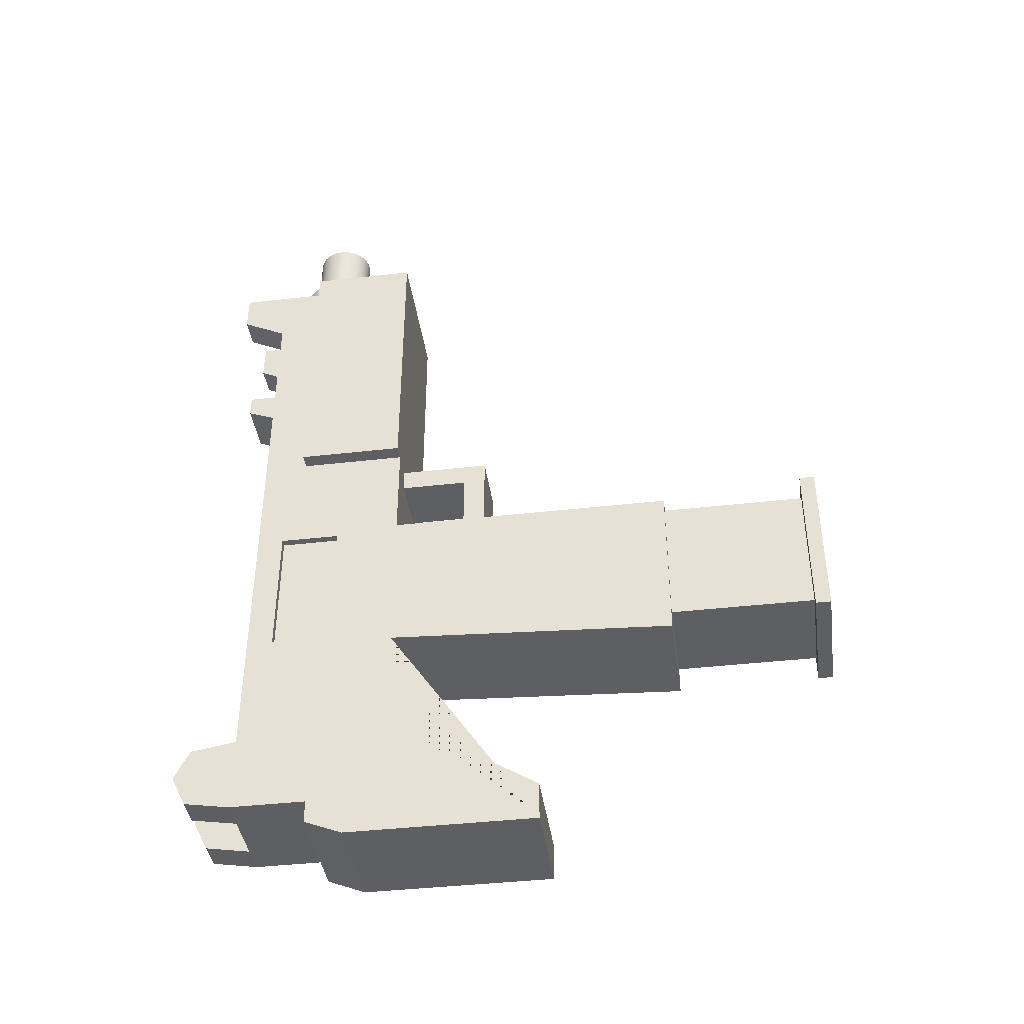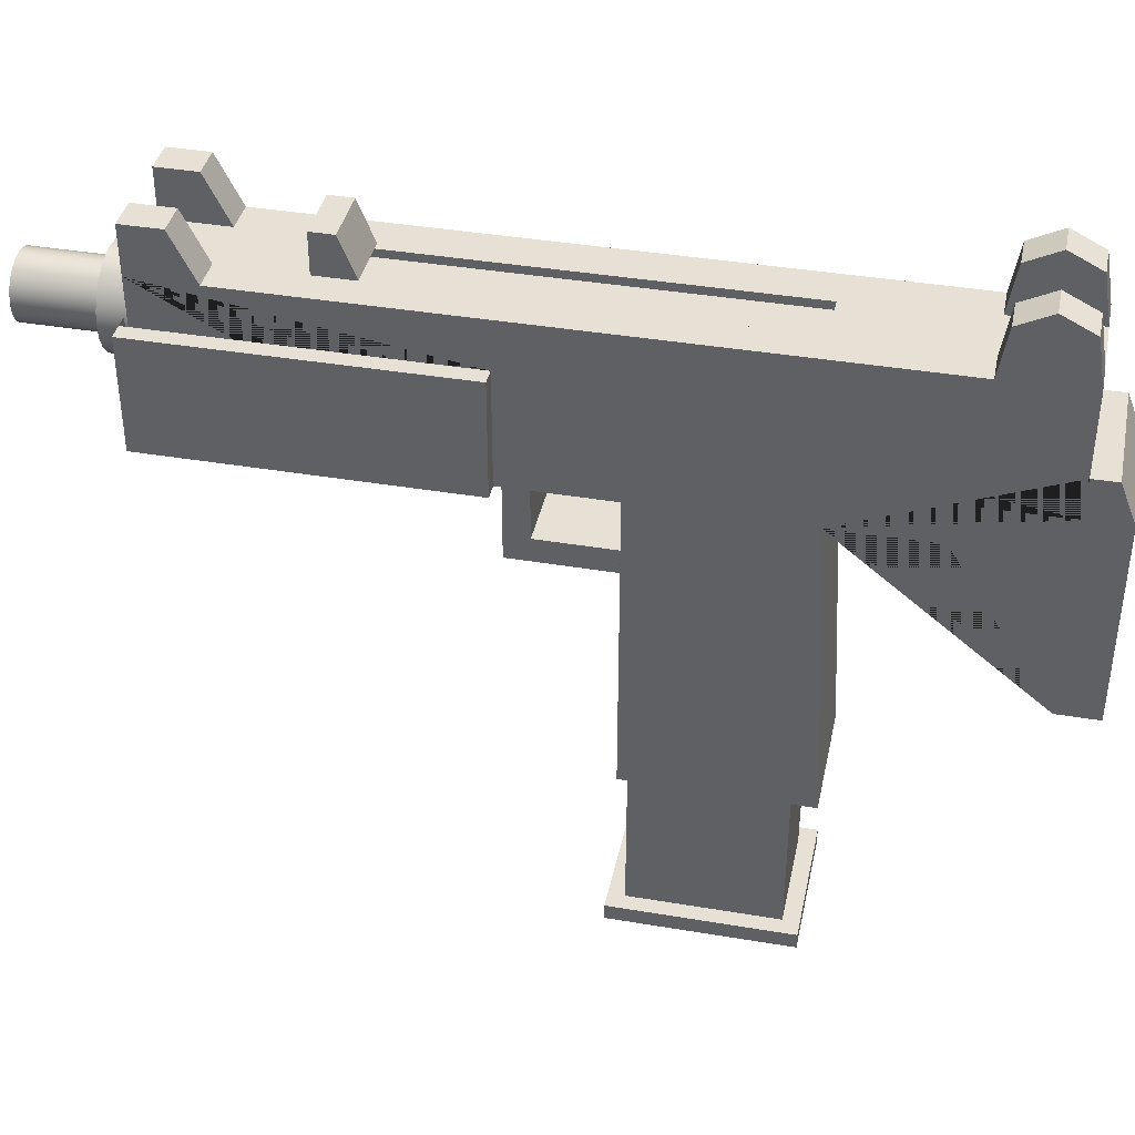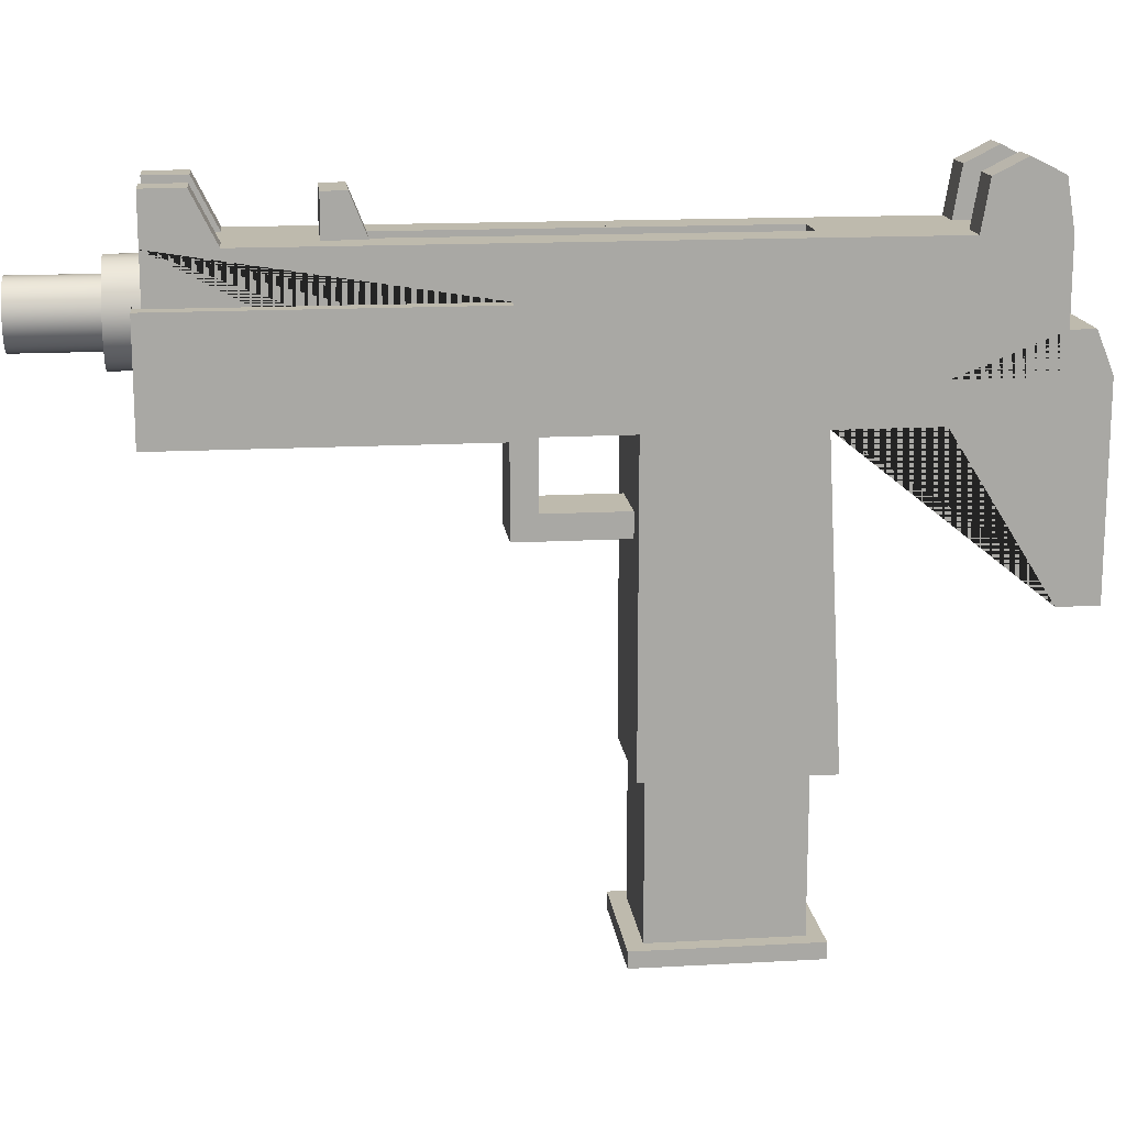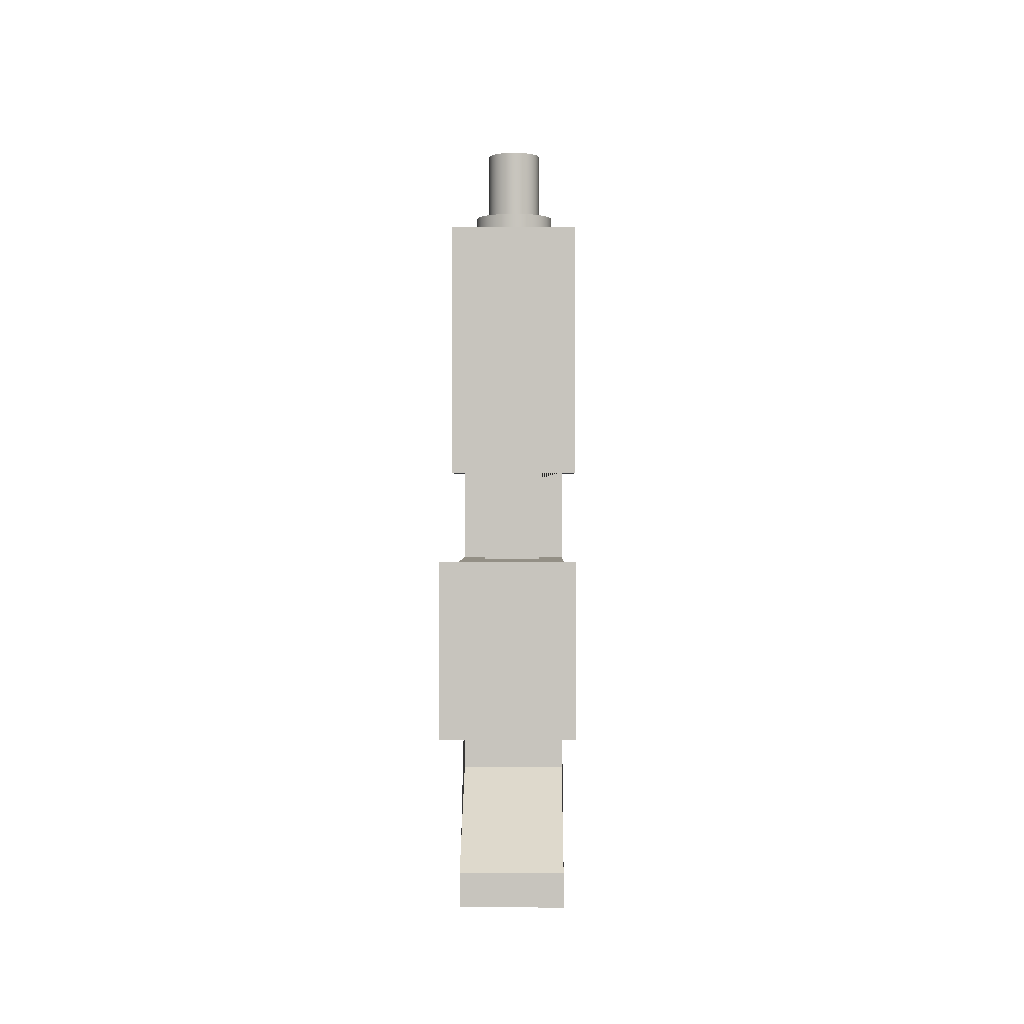
<metadata>
{"format":"obj","ext":"obj","renderer":"f3d","projection":"perspective","resolution":1024,"background":"white","views":[{"elev":-40.9,"azim":-82.0,"up":"+Z"},{"elev":39.1,"azim":101.9,"up":"+Y"},{"elev":15.4,"azim":83.3,"up":"+Y"},{"elev":0.2,"azim":0.7,"up":"+Z"}]}
</metadata>
<code>
g Mesh1 Group2 Group1 Model
v 0.0015 0.0123 0.01863
v 0.0015 0.0123 -0.01623
v 0.0015 0.0099 -0.01623
v 0.0015 0.0099 0.01863
f 1 2 3 4
v 0.0045 0.0123 -0.03123
v -0.0045 0.0123 -0.03123
v -0.0045 0.0123 -0.01623
v -0.0039 0.0123 -0.01623
v -0.0039 0.0123 0.01863
v -0.0015 0.0123 0.01863
v -0.0015 0.0123 -0.01623
v 0.0039 0.0123 0.01863
v 0.0039 0.0123 -0.01623
v 0.0045 0.0123 -0.01623
f 5 6 7 8 9 10 11 2 1 12 13 14
v 0.0045 0.0153 -0.03123
v -0.0045 0.0153 -0.03123
f 6 5 15 16
v 0.0045 0.0093 -0.01623
v 0.0045 0.0093 -0.02373
v 0.0045 -0.0027 -0.03123
v 0.0045 -0.0027 -0.03423
v 0.0045 0.0123 -0.03423
v 0.0045 0.0153 -0.03303
f 17 18 19 20 21 22 15 5 14
v -0.0045 0.0093 -0.01623
v -0.0045 0.0093 -0.02373
f 18 17 23 24
v -0.0015 0.0099 -0.01623
v -0.0039 0.0099 -0.01623
v 0.0039 0.0099 -0.01623
f 25 26 8 7 23 17 14 13 27 3 2 11
v -0.0039 0.0099 0.01863
v -0.0015 0.0099 0.01863
f 28 26 25 29
f 9 8 26 28
f 10 9 28 29
f 10 29 25 11
v -0.0045 -0.0027 -0.03423
v -0.0045 -0.0027 -0.03123
v -0.0045 0.0153 -0.03303
v -0.0045 0.0123 -0.03423
f 30 31 24 23 7 6 16 32 33
f 19 31 30 20
f 18 24 31 19
f 21 20 30 33
f 21 33 32 22
f 16 15 22 32
v 0.0039 0.0099 0.01863
f 12 34 27 13
f 1 4 34 12
f 4 3 27 34
g Mesh2 Group3 Group1 Model
v -0.0045 -0.0135 -0.01743
v -0.0039 -0.0135 -0.01563
v -0.0045 -0.0135 -0.004229
f 35 36 37
v 0.0045 -0.0135 -0.01743
f 36 35 38
v -0.0045 0.0093 -0.01623
v 0.0045 0.0093 -0.01623
f 38 35 39 40
v -0.0045 0.0093 -0.004229
f 37 41 39 35
v -0.0024 0.0021 -0.004229
f 37 42 41
v 0.0024 0.0021 -0.004229
f 42 37 43
v 0.0045 -0.0135 -0.004229
f 44 43 37
v 0.0045 0.0093 -0.004229
f 43 44 45
f 38 40 45 44
v 0.0039 0.0093 -0.004829
f 45 46 40
v -0.0039 0.0093 -0.004829
f 45 47 46
f 41 47 45
v -0.0039 0.0093 -0.01563
f 47 41 48
f 39 48 41
f 48 39 40
v -0.0045 0.0123 -0.01623
v 0.0045 0.0123 -0.01623
f 40 39 49 50
v -0.0045 0.0144 -0.01563
f 39 51 49
v -0.0045 0.0144 -0.004829
f 39 52 51
f 41 52 39
v -0.0045 0.0192 -0.004829
f 52 41 53
v -0.0045 0.0093 0.003629
f 54 53 41
v -0.0045 0.01773 0.003629
f 55 53 54
v -0.0045 0.0213 0.02103
f 55 56 53
v -0.0045 0.01773 0.02583
f 57 56 55
v -0.0045 0.0213 0.02583
f 56 57 58
v -0.003118 0.0186 0.02583
f 57 59 58
v -0.003477 0.01773 0.02583
f 57 60 59
v -0.0036 0.0168 0.02583
f 57 61 60
v -0.003477 0.01587 0.02583
f 57 62 61
v -0.003118 0.015 0.02583
f 57 63 62
v -0.0045 0.0105 0.02583
f 64 63 57
v -0.002546 0.01425 0.02583
f 63 64 65
v -0.0018 0.01368 0.02583
f 65 64 66
v -0.0009317 0.01332 0.02583
f 66 64 67
v 4.582e-17 0.0132 0.02583
f 67 64 68
v 0.0009317 0.01332 0.02583
f 64 69 68
v 0.0018 0.01368 0.02583
f 64 70 69
v 0.0045 0.0105 0.02583
f 71 70 64
v 0.002546 0.01425 0.02583
f 70 71 72
v 0.003118 0.015 0.02583
f 72 71 73
v 0.0045 0.01773 0.02583
f 73 71 74
v 0.0045 0.0105 0.02643
v 0.0045 0.01773 0.02643
f 74 71 75 76
v -0.0045 0.0105 0.02643
f 71 64 77 75
v -0.0045 0.01773 0.02643
f 64 57 78 77
v -0.0057 0.01773 0.003629
v -0.0057 0.01773 0.02643
f 57 55 79 80 78
v -0.0057 0.0093 0.003629
f 55 54 81 79
v -0.0024 0.0093 0.003629
v 0.0024 0.0093 0.003629
v 0.0045 0.0093 0.003629
v 0.0057 0.0093 0.003629
v 0.0057 0.0093 0.02643
v -0.0057 0.0093 0.02643
f 81 54 82 83 84 85 86 87
v 0.0024 0.0093 0.001829
v -0.0024 0.0093 0.001829
f 84 83 88 89 82 54 41 45
v 0.0024 0.0021 0.003629
v 0.0024 0.0039 -0.004229
v 0.0024 0.0039 0.001829
f 90 43 91 92 88 83
v -0.0024 0.0021 0.003629
f 93 42 43 90
v -0.0024 0.0039 0.001829
v -0.0024 0.0039 -0.004229
f 94 95 42 93 82 89
f 92 91 95 94
f 91 45 95
f 43 45 91
f 95 42 43 91
f 41 42 95
f 41 95 45
f 88 92 94 89
f 83 82 93 90
v 0.0045 0.0213 0.02583
v 0.0045 0.01773 0.003629
v 0.0045 0.0123 -0.03123
v 0.0045 0.0213 -0.03123
v 0.0045 0.0213 -0.02523
v 0.0045 0.0213 0.02103
f 96 74 97 84 45 40 50 98 99 100 101
v 0.003477 0.01773 0.02583
f 102 74 96
v 0.0036 0.0168 0.02583
f 103 74 102
v 0.003477 0.01587 0.02583
f 104 74 103
f 73 74 104
v 0.003477 0.01587 0.02823
v 0.003118 0.015 0.02823
f 73 104 105 106
v 0.0036 0.0168 0.02823
f 104 103 107 105
v 0.003477 0.01773 0.02823
f 103 102 108 107
v 0.003118 0.0186 0.02583
v 0.003118 0.0186 0.02823
f 102 109 110 108
f 102 96 109
v 0.002546 0.01935 0.02583
f 109 96 111
v 0.0018 0.01992 0.02583
f 111 96 112
v 0.0009317 0.02028 0.02583
f 112 96 113
v 4.582e-17 0.0204 0.02583
f 113 96 114
v 0.0021 0.0213 0.02583
f 114 96 115
v 0.0021 0.0213 0.02103
f 96 101 116 115
v 0.0045 0.0249 0.02283
v 0.0045 0.0249 0.02583
f 96 101 117 118
v 0.0021 0.0249 0.02283
f 101 116 119 117
v 0.0021 0.0213 -0.02523
f 101 120 116
f 120 101 100
v 0.0021 0.0213 -0.03123
f 99 121 120 100
v -0.0045 0.0123 -0.03123
v -0.0045 0.0213 -0.03123
v -0.0021 0.0213 -0.03123
f 122 123 124 121 99 98
v -0.0045 0.0213 -0.02523
f 122 125 123
f 49 125 122
f 51 125 49
v -0.0045 0.0192 -0.01563
f 126 125 51
f 53 125 126
f 53 56 125
v -0.0021 0.0213 -0.02523
f 56 127 125
v -0.0021 0.0213 0.02103
f 127 56 128
v -0.0021 0.0213 0.02583
f 58 129 128 56
v -0.0021 0.0249 0.02583
v -0.0045 0.0249 0.02583
f 58 129 130 131
f 58 115 129
f 58 114 115
v -0.0009317 0.02028 0.02583
f 58 132 114
v -0.0018 0.01992 0.02583
f 58 133 132
v -0.002546 0.01935 0.02583
f 58 134 133
f 58 59 134
v -0.003118 0.0186 0.02823
v -0.002546 0.01935 0.02823
f 134 59 135 136
v -0.003477 0.01773 0.02823
f 59 60 137 135
v -0.0036 0.0168 0.02823
f 60 61 138 137
v -0.003477 0.01587 0.02823
f 61 62 139 138
v -0.003118 0.015 0.02823
f 62 63 140 139
v -0.002546 0.01425 0.02823
f 63 65 141 140
v -0.0018 0.01368 0.02823
f 65 66 142 141
v -0.0009317 0.01332 0.02823
f 66 67 143 142
v 4.582e-17 0.0132 0.02823
f 67 68 144 143
v 0.0009317 0.01332 0.02823
f 68 69 145 144
v 0.0018 0.01368 0.02823
f 69 70 146 145
v 0.002546 0.01425 0.02823
f 70 72 147 146
f 72 73 106 147
v 0.0006185 0.01449 0.02823
f 148 147 106
v 4.582e-17 0.01441 0.02823
f 149 147 148
f 141 147 149
f 142 147 141
f 142 146 147
f 143 146 142
f 143 145 146
f 145 143 144
v -0.0006185 0.01449 0.02823
f 150 141 149
f 141 150 140
v -0.001195 0.01473 0.02823
f 140 150 151
v -0.0006185 0.01449 0.03423
v -0.001195 0.01473 0.03423
f 151 150 152 153
v 4.582e-17 0.01441 0.03423
f 150 149 154 152
v 0.0006185 0.01449 0.03423
f 149 148 155 154
v 0.001195 0.01473 0.02823
v 0.001195 0.01473 0.03423
f 148 156 157 155
f 148 106 156
v 0.00169 0.01511 0.02823
f 156 106 158
f 158 106 105
v 0.002069 0.01561 0.02823
f 158 105 159
v 0.002308 0.01618 0.02823
f 159 105 160
f 160 105 107
v 0.00239 0.0168 0.02823
f 160 107 161
f 161 107 108
v 0.002308 0.01742 0.02823
f 161 108 162
v 0.002069 0.01799 0.02823
f 162 108 163
f 163 108 110
v 0.00169 0.01849 0.02823
f 163 110 164
v 0.001195 0.01887 0.02823
f 164 110 165
v 0.002546 0.01935 0.02823
f 165 110 166
f 109 111 166 110
v 0.0018 0.01992 0.02823
f 111 112 167 166
v 0.0009317 0.02028 0.02823
f 112 113 168 167
v 4.582e-17 0.0204 0.02823
f 113 114 169 168
v -0.0009317 0.02028 0.02823
f 114 132 170 169
v -0.0018 0.01992 0.02823
f 132 133 171 170
f 133 134 136 171
f 136 166 171
v 4.582e-17 0.01919 0.02823
f 172 166 136
v 0.0006185 0.01911 0.02823
f 173 166 172
f 165 166 173
v 0.0006185 0.01911 0.03423
v 0.001195 0.01887 0.03423
f 165 173 174 175
v 4.582e-17 0.01919 0.03423
f 173 172 176 174
v -0.0006185 0.01911 0.02823
v -0.0006185 0.01911 0.03423
f 172 177 178 176
f 136 177 172
v -0.001195 0.01887 0.02823
f 136 179 177
f 135 179 136
v -0.00169 0.01849 0.02823
f 135 180 179
v -0.002069 0.01799 0.02823
f 135 181 180
f 137 181 135
v -0.002308 0.01742 0.02823
f 137 182 181
f 138 182 137
v -0.00239 0.0168 0.02823
f 138 183 182
v -0.002308 0.01618 0.02823
f 138 184 183
f 139 184 138
v -0.002069 0.01561 0.02823
f 139 185 184
v -0.00169 0.01511 0.02823
f 139 186 185
f 140 186 139
f 140 151 186
v -0.00169 0.01511 0.03423
f 186 151 153 187
v 4.582e-17 0.01502 0.03423
f 188 187 153
v -0.0004619 0.01508 0.03423
f 187 188 189
v 4.582e-17 0.01502 0.02823
v -0.0004619 0.01508 0.02823
f 189 188 190 191
v 0.0004619 0.01508 0.03423
v 0.0004619 0.01508 0.02823
f 188 192 193 190
v 0.00169 0.01511 0.03423
f 188 194 192
f 153 194 188
f 153 157 194
f 153 155 157
f 152 155 153
f 155 152 154
f 156 158 194 157
v 0.002069 0.01561 0.03423
f 158 159 195 194
v 0.002308 0.01618 0.03423
f 159 160 196 195
v 0.00239 0.0168 0.03423
f 160 161 197 196
v 0.002308 0.01742 0.03423
f 161 162 198 197
v 0.002069 0.01799 0.03423
f 162 163 199 198
v 0.00169 0.01849 0.03423
f 163 164 200 199
f 164 165 175 200
v 0.0004619 0.01852 0.03423
f 201 200 175
v 0.0008922 0.01835 0.03423
f 202 200 201
v 0.001262 0.01806 0.03423
f 203 200 202
f 203 199 200
v 0.001545 0.01769 0.03423
f 204 199 203
f 204 198 199
v 0.001724 0.01726 0.03423
f 205 198 204
v 0.001784 0.0168 0.03423
f 206 198 205
f 206 197 198
v 0.001724 0.01634 0.03423
f 207 197 206
f 207 196 197
v 0.001545 0.01591 0.03423
f 208 196 207
f 208 195 196
v 0.001262 0.01554 0.03423
f 209 195 208
v 0.0008922 0.01525 0.03423
f 210 195 209
f 210 194 195
f 192 194 210
v 0.0008922 0.01525 0.02823
f 192 210 211 193
v 0.001262 0.01554 0.02823
f 210 209 212 211
v 0.001545 0.01591 0.02823
f 209 208 213 212
v 0.001724 0.01634 0.02823
f 208 207 214 213
v 0.001784 0.0168 0.02823
f 207 206 215 214
v 0.001724 0.01726 0.02823
f 206 205 216 215
v 0.001545 0.01769 0.02823
f 205 204 217 216
v 0.001262 0.01806 0.02823
f 204 203 218 217
v 0.0008922 0.01835 0.02823
f 203 202 219 218
v 0.0004619 0.01852 0.02823
f 202 201 220 219
v 4.582e-17 0.01858 0.03423
v 4.582e-17 0.01858 0.02823
f 201 221 222 220
f 201 175 221
v -0.001195 0.01887 0.03423
f 223 221 175
v -0.0004619 0.01852 0.03423
f 223 224 221
v -0.00169 0.01849 0.03423
f 225 224 223
v -0.0008922 0.01835 0.03423
f 225 226 224
v -0.001262 0.01806 0.03423
f 225 227 226
v -0.002069 0.01799 0.03423
f 228 227 225
v -0.001545 0.01769 0.03423
f 228 229 227
v -0.002308 0.01742 0.03423
f 230 229 228
v -0.001724 0.01726 0.03423
f 230 231 229
v -0.001784 0.0168 0.03423
f 230 232 231
v -0.00239 0.0168 0.03423
f 233 232 230
v -0.001724 0.01634 0.03423
f 233 234 232
v -0.002308 0.01618 0.03423
f 235 234 233
v -0.001545 0.01591 0.03423
f 235 236 234
v -0.002069 0.01561 0.03423
f 237 236 235
v -0.001262 0.01554 0.03423
f 237 238 236
v -0.0008922 0.01525 0.03423
f 237 239 238
f 187 239 237
f 187 189 239
v -0.0008922 0.01525 0.02823
f 239 189 191 240
v -0.0004619 0.01852 0.02823
v -0.0008922 0.01835 0.02823
v -0.001262 0.01806 0.02823
v -0.001545 0.01769 0.02823
v -0.001724 0.01726 0.02823
v -0.001784 0.0168 0.02823
v -0.001724 0.01634 0.02823
v -0.001545 0.01591 0.02823
v -0.001262 0.01554 0.02823
f 219 220 222 241 242 243 244 245 246 247 248 249 240 191 190 193 211 212 213 214 215 216 217 218
f 221 224 241 222
f 224 226 242 241
f 226 227 243 242
f 227 229 244 243
f 229 231 245 244
f 231 232 246 245
f 232 234 247 246
f 234 236 248 247
f 236 238 249 248
f 238 239 240 249
f 185 186 187 237
f 184 185 237 235
f 183 184 235 233
f 182 183 233 230
f 181 182 230 228
f 180 181 228 225
f 179 180 225 223
f 177 179 223 178
f 223 174 178
f 223 175 174
f 178 174 176
f 171 166 167
f 171 167 168
f 171 168 170
f 170 168 169
f 115 128 129
v -0.0015 0.0213 0.01443
f 128 115 250
v 0.0015 0.0213 0.01443
f 250 115 251
v 0.0015 0.0213 -0.01563
f 251 115 252
f 121 252 115
v -0.0015 0.0213 -0.01563
f 121 253 252
f 124 253 121
f 124 128 253
f 127 128 124
f 123 125 127 124
v -0.0045 0.0249 -0.02583
v -0.0045 0.0261 -0.02823
v -0.0045 0.0249 -0.03063
f 123 125 254 255 256
v -0.0021 0.0249 -0.02583
f 125 127 257 254
v -0.0021 0.0249 -0.03063
v -0.0021 0.0261 -0.02823
f 127 124 258 259 257
f 124 123 256 258
f 256 255 259 258
f 257 259 255 254
f 128 250 253
v -0.0015 0.0207 0.01443
v -0.0015 0.0207 -0.01563
f 253 250 260 261
v 0.0015 0.0207 0.01443
f 250 251 262 260
v 0.0015 0.0207 -0.01563
f 251 252 263 262
f 252 253 261 263
f 261 260 262 263
f 121 115 116
v 0.0021 0.0249 0.02583
f 116 115 264 119
f 115 96 118 264
f 118 117 119 264
f 121 116 120
v 0.0021 0.0249 -0.02583
v 0.0021 0.0261 -0.02823
v 0.0021 0.0249 -0.03063
f 121 120 265 266 267
v 0.0045 0.0249 -0.02583
f 120 100 268 265
v 0.0045 0.0249 -0.03063
v 0.0045 0.0261 -0.02823
f 100 99 269 270 268
f 99 121 267 269
f 267 266 270 269
f 268 270 266 265
v -0.0021 0.0249 0.02283
f 129 128 271 130
v -0.0045 0.0249 0.02283
f 128 56 272 271
f 56 58 131 272
f 131 130 271 272
v -0.0039 0.0192 -0.01563
v -0.0039 0.0192 -0.004829
f 53 126 273 274
v -0.0039 0.0144 -0.01563
f 126 51 275 273
v -0.0039 0.0144 -0.004829
f 51 52 276 275
f 52 53 274 276
f 275 276 274 273
f 49 122 98 50
v 0.0057 0.01773 0.02643
v 0.0057 0.01773 0.003629
f 97 74 76 277 278
f 76 75 77 78 80 87 86 277
f 79 81 87 80
f 278 277 86 85
f 85 84 97 278
v 0.0039 0.0093 -0.01563
f 48 40 279
f 279 40 46
f 279 46 47 48
v 0.0039 -0.0135 -0.01563
v 0.0039 -0.0135 -0.004829
f 280 281 46 279
f 280 38 281
f 36 38 280
f 36 280 279 48
v -0.0039 -0.0135 -0.004829
f 282 36 48 47
f 282 37 36
f 37 282 44
f 44 282 281
f 281 282 47 46
f 44 281 38
g Mesh3 Group4 Group1 Model
v 0.0039 0.0093 -0.004829
v 0.0039 0.0093 -0.01563
v -0.0039 0.0093 -0.01563
v -0.0039 0.0093 -0.004829
f 283 284 285 286
v 0.0039 -0.0249 -0.004829
v 0.0039 -0.0249 -0.01563
f 287 288 284 283
v 0.0051 -0.0249 -0.003629
f 287 289 288
v -0.0039 -0.0249 -0.004829
f 290 289 287
v -0.0051 -0.0249 -0.003629
f 290 291 289
v -0.0051 -0.0249 -0.01683
f 291 290 292
v -0.0039 -0.0249 -0.01563
f 293 292 290
v 0.0051 -0.0249 -0.01683
f 292 293 294
f 294 293 288
f 288 293 285 284
f 293 290 286 285
f 290 287 283 286
f 294 288 289
v 0.0051 -0.0261 -0.003629
v 0.0051 -0.0261 -0.01683
f 294 289 295 296
v -0.0051 -0.0261 -0.003629
f 289 291 297 295
v -0.0051 -0.0261 -0.01683
f 291 292 298 297
f 292 294 296 298
f 298 296 295 297
g Mesh4 Group5 Group1 Model
v -0.0015 0.0207 0.01268
v -0.0015 0.0207 0.01443
v -0.0015 0.0213 0.01443
v -0.0015 0.0213 0.01268
f 299 300 301 302
v 0.0015 0.0207 0.01268
v 0.0015 0.0207 0.01443
f 300 299 303 304
v 0.0015 0.0213 0.01268
f 303 299 302 305
v 0.0021 0.0213 0.01208
f 302 306 305
v -0.0021 0.0213 0.01208
f 302 307 306
v -0.0021 0.0213 0.01503
f 307 302 308
f 301 308 302
v 0.0021 0.0213 0.01503
f 308 301 309
v 0.0015 0.0213 0.01443
f 309 301 310
f 300 304 310 301
f 304 303 305 310
f 305 306 310
f 309 310 306
v 0.0021 0.0243 0.01328
v 0.0021 0.0243 0.01503
f 309 306 311 312
v -0.0021 0.0243 0.01328
f 306 307 313 311
v -0.0021 0.0243 0.01503
f 307 308 314 313
f 308 309 312 314
f 311 313 314 312
f 302 301 310 305

</code>
